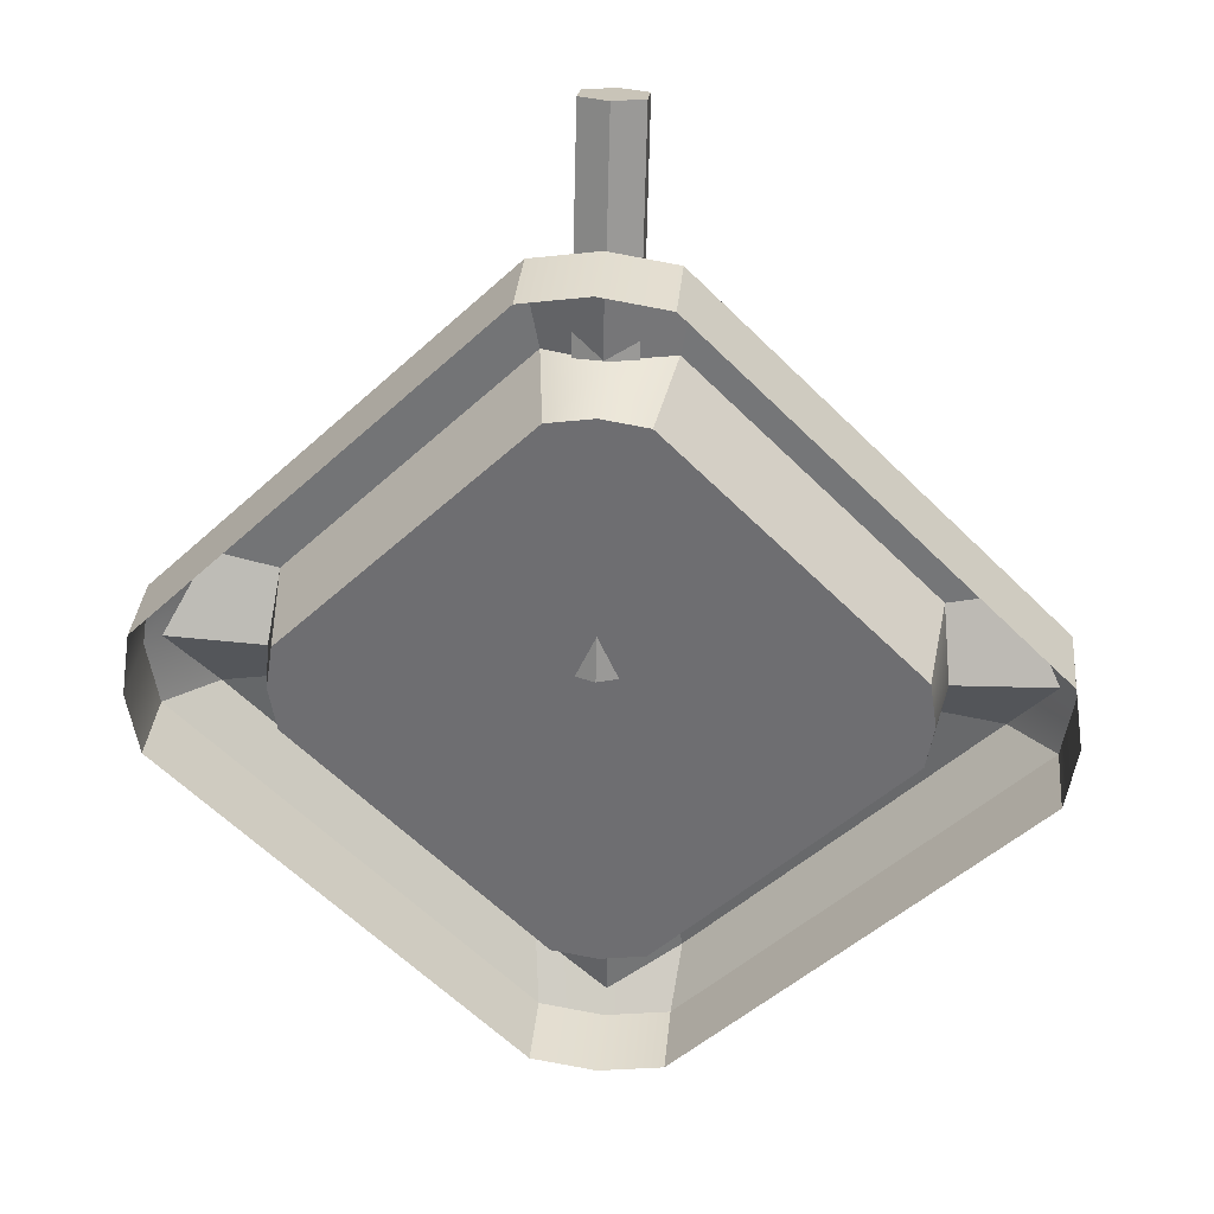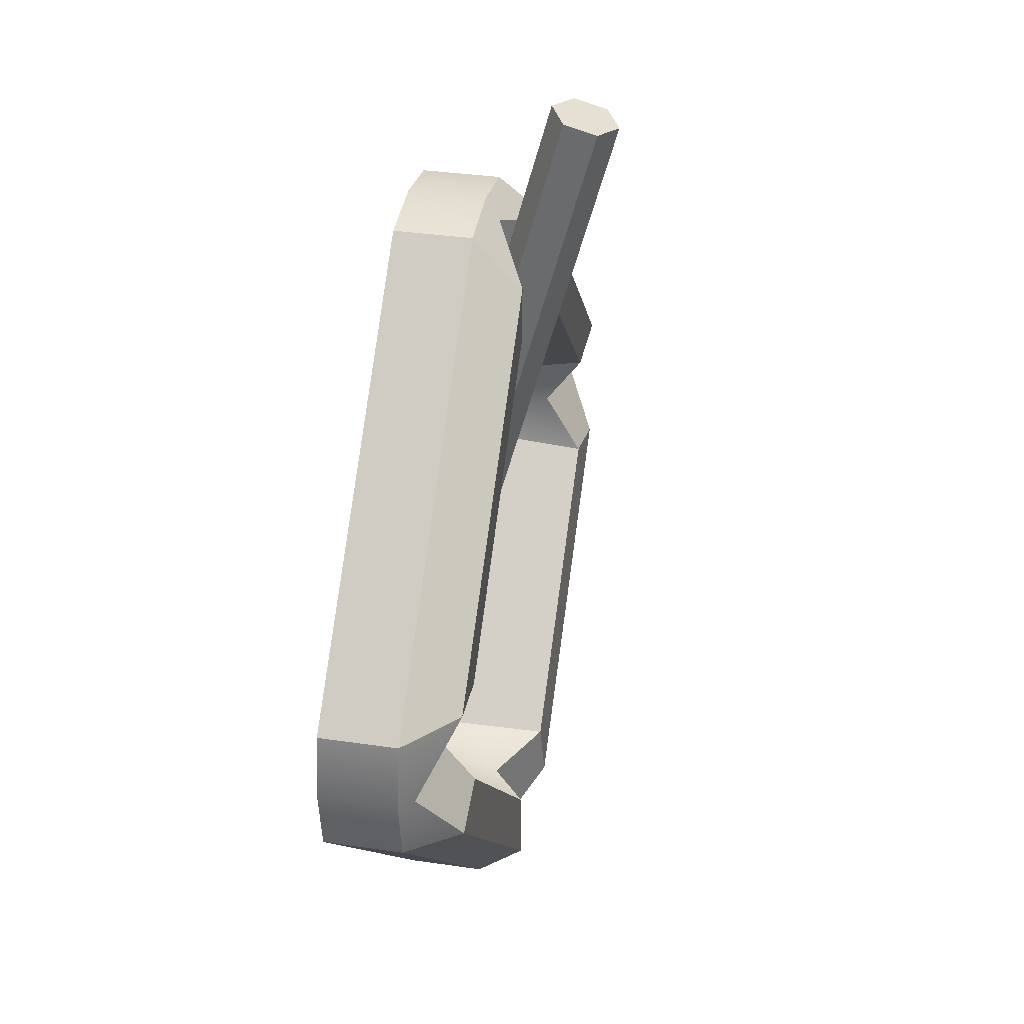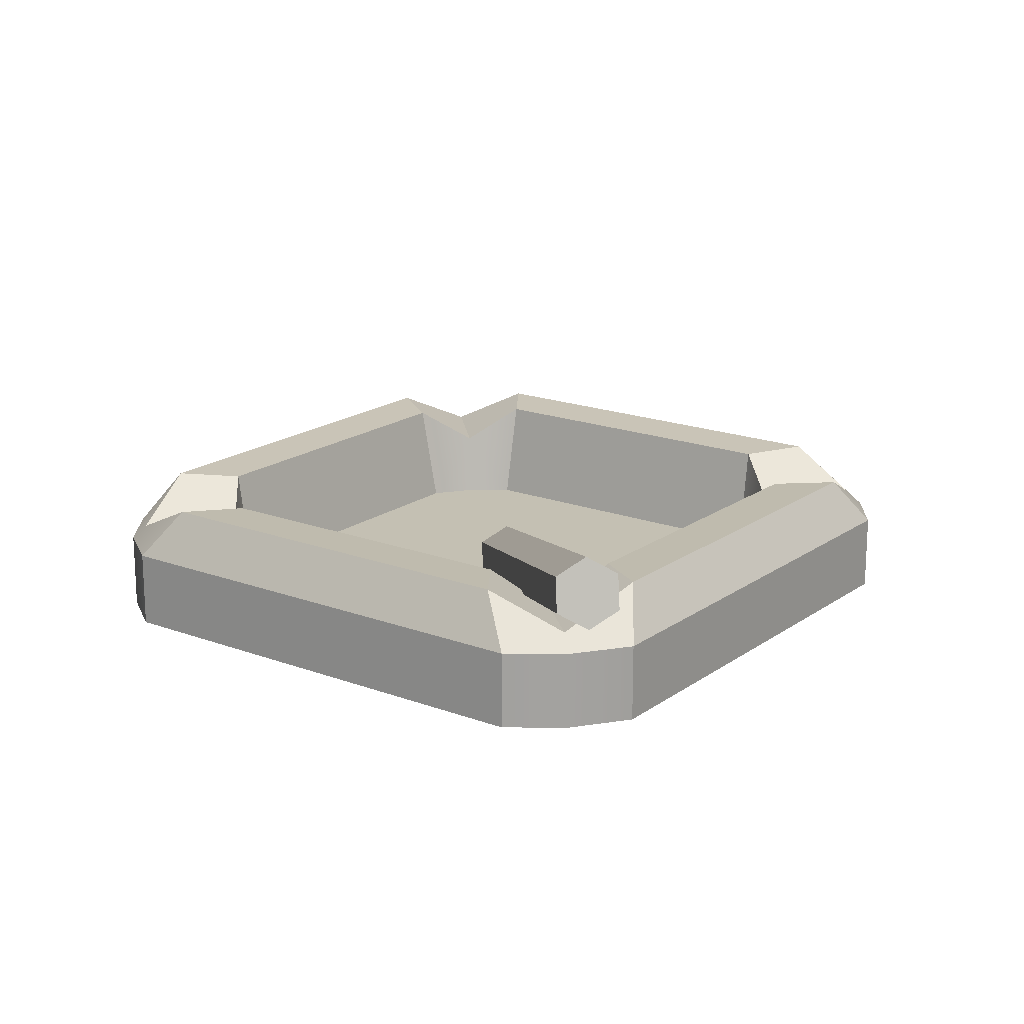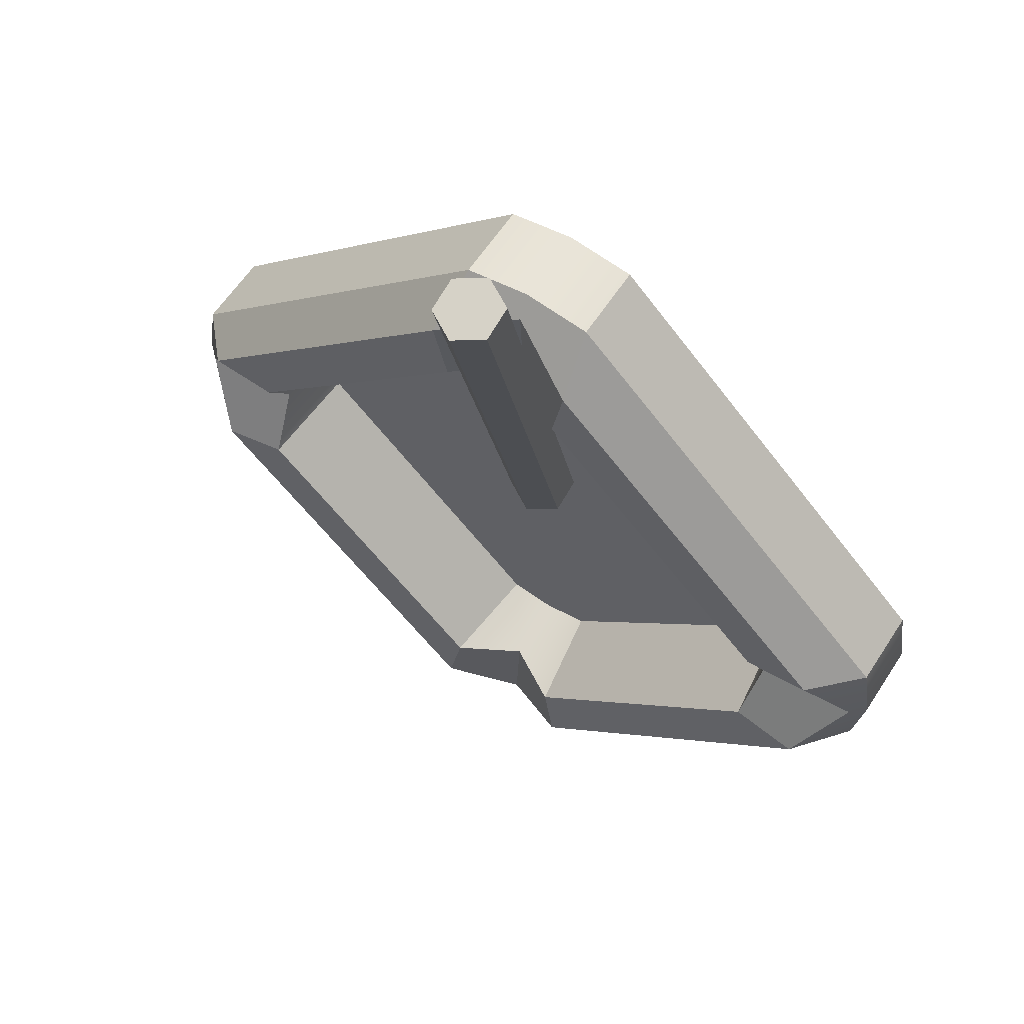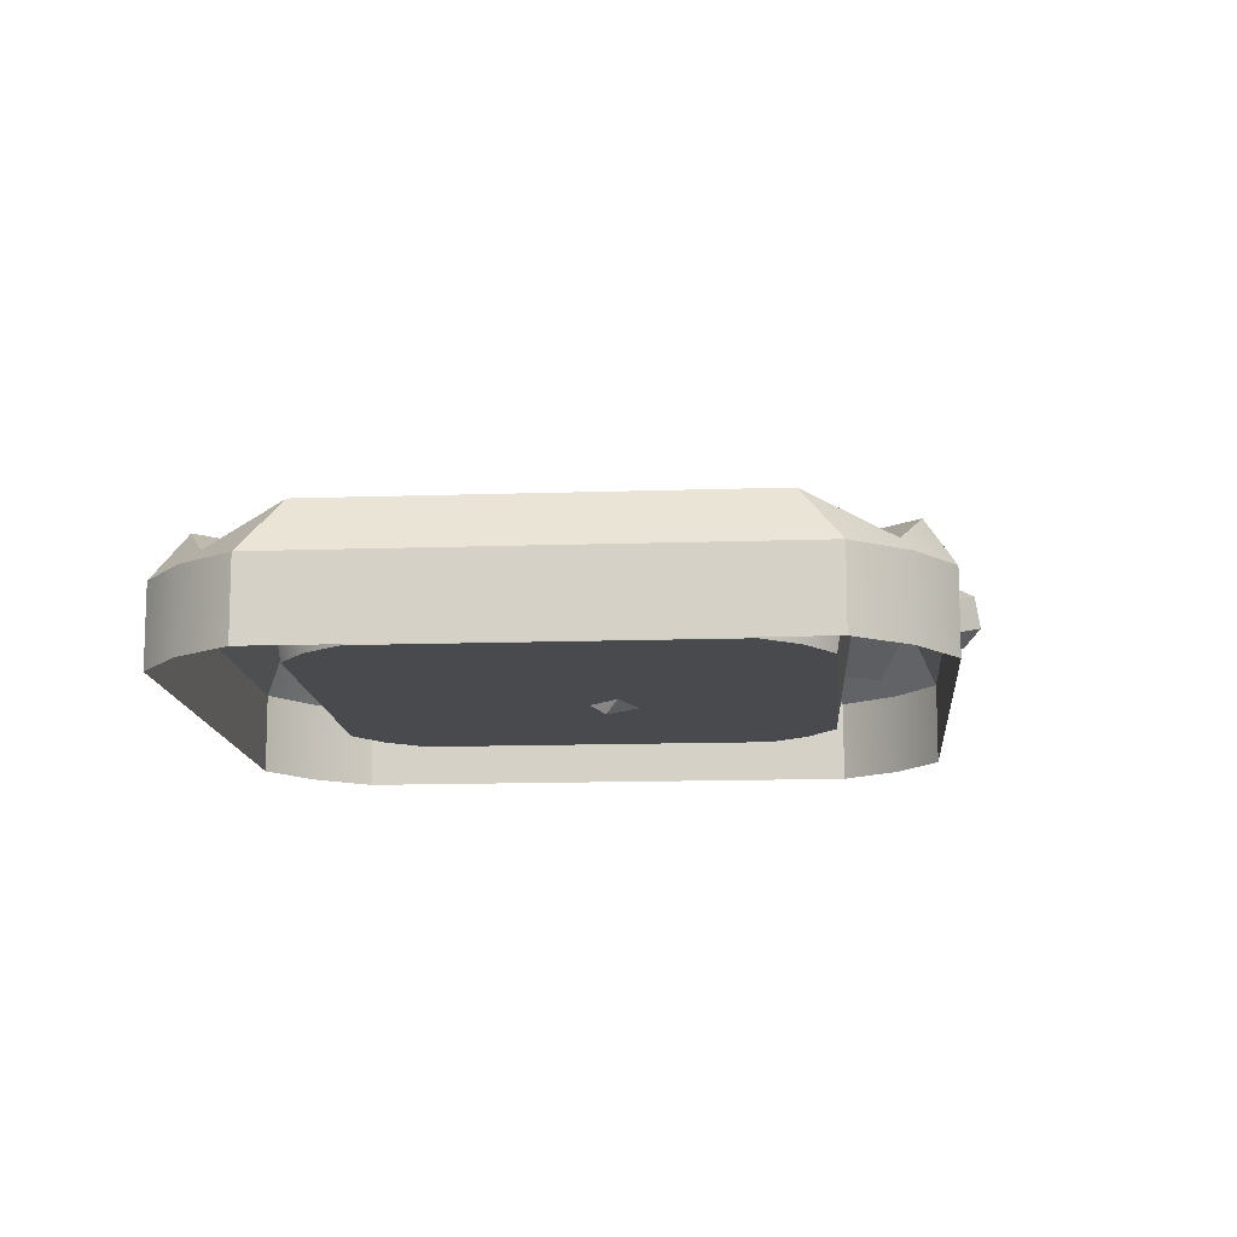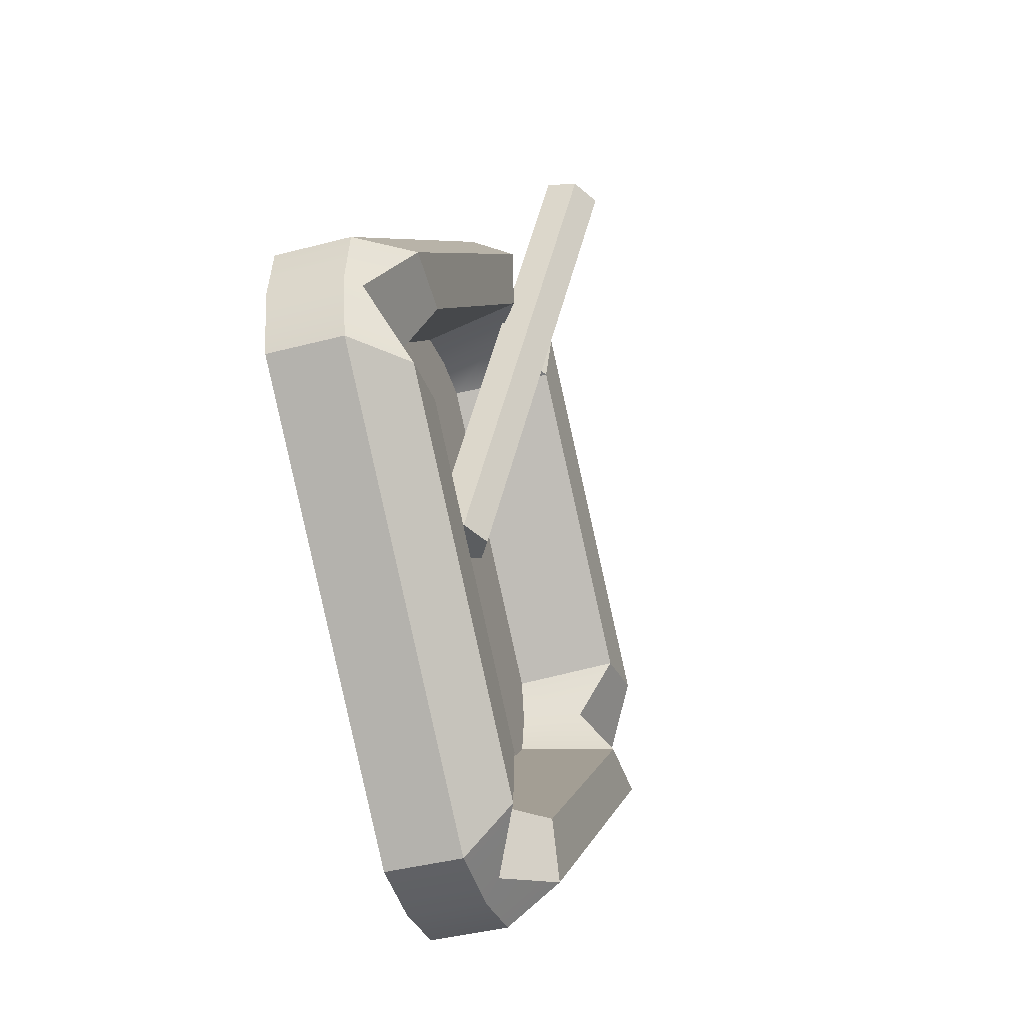
<metadata>
{"format":"obj","ext":"obj","renderer":"f3d","projection":"perspective","resolution":1024,"background":"white","views":[{"elev":34.9,"azim":5.5,"up":"+Z"},{"elev":35.0,"azim":101.1,"up":"+Z"},{"elev":18.0,"azim":-8.7,"up":"+Y"},{"elev":60.3,"azim":-147.2,"up":"+Z"},{"elev":-13.0,"azim":-130.5,"up":"+Y"},{"elev":-40.4,"azim":108.0,"up":"+Z"}]}
</metadata>
<code>
g default
v 0.085 -0 -0.01034
v 0.085 0.01564 -0.01034
v 0.08213 0.01828 -0.01054
v 0.06216 0.01715 -0.01055
v 0.05983 0.004285 -0.01034
v 0.01658 0.004285 -0.0102
v 0.08292 -0 0.00279
v 0.08292 0.01564 0.00279
v 0.07379 0.02579 0.004462
v 0.06064 0.02521 0.001875
v 0.05836 0.004285 -0.001099
v 0.01429 0.004285 -0.001928
v 0.08292 -0 -0.02348
v 0.08292 0.01564 -0.02348
v 0.07379 0.02579 -0.02495
v 0.06064 0.02522 -0.02236
v 0.05836 0.004285 -0.01959
v 0.01444 0.004285 -0.01851
v 0 -0 0.07466
v -0.08292 -0 0.00279
v 0 0.01564 0.07466
v -0.000204 0.01828 0.06984
v -0.000199 0.01715 0.05308
v -0 0.004285 0.04949
v -0.000138 0.004285 0.006235
v 0.01313 -0 0.07258
v 0.01313 0.01564 0.07258
v 0.01481 0.02579 0.06344
v 0.01222 0.02521 0.0503
v 0.009244 0.004285 0.04802
v 0.008171 0.004285 0.004087
v -0.01313 -0 0.07258
v -0.01313 0.01564 0.07258
v -0.01461 0.02579 0.06344
v -0.01202 0.02522 0.0503
v -0.009244 0.004285 0.04802
v -0.008407 0.004285 0.003941
v -0 -0 -0.09534
v -0 0.01564 -0.09534
v 0.000204 0.01828 -0.09053
v 0.000199 0.01715 -0.07377
v 0 0.004285 -0.07017
v 0.000154 0.004285 -0.02692
v -0.01313 -0 -0.09326
v -0.01313 0.01564 -0.09326
v -0.01481 0.02579 -0.08413
v -0.01222 0.02521 -0.07098
v -0.009244 0.004285 -0.06871
v -0.008154 0.004285 -0.02477
v 0.01313 -0 -0.09326
v 0.01313 0.01564 -0.09326
v 0.01461 0.02579 -0.08413
v 0.01202 0.02522 -0.07098
v 0.009244 0.004285 -0.06871
v 0.008423 0.004285 -0.02463
v -0.085 -0 -0.01034
v -0.085 0.01564 -0.01034
v -0.08213 0.01828 -0.01014
v -0.06216 0.01715 -0.01014
v -0.05983 0.004285 -0.01034
v -0.01657 0.004285 -0.01049
v -0.08292 -0 -0.02348
v -0.08292 0.01564 -0.02348
v -0.07379 0.02579 -0.02515
v -0.06064 0.02521 -0.02256
v -0.05836 0.004285 -0.01959
v -0.01427 0.004285 -0.01876
v -0.08292 0.01564 0.00279
v -0.07379 0.02579 0.004263
v -0.06064 0.02522 0.001676
v -0.05836 0.004285 -0.001099
v -0.01442 0.004285 -0.00218
v 2.7e-05 0.004285 -0.01039
v 0.000101 0.004285 -0.01876
v -3.9e-05 0.004285 -0.00218
v 0.008171 0.004285 -0.001928
v 0.008171 0.004285 -0.01034
v 0.008423 0.004285 -0.01851
v -0.008154 0.004285 -0.01876
v -0.008407 0.004285 -0.01046
v -0.008407 0.004285 -0.00218
g ceniceroLow
f 1 13 14 2
f 2 14 15 3
f 3 15 16 4
f 4 16 17 5
f 17 18 6 5
f 8 7 1 2
f 9 8 2 3
f 10 9 3 4
f 11 10 4 5
f 5 6 12 11
f 14 13 50 51
f 15 14 51 52
f 16 15 52 53
f 17 16 53 54
f 55 18 17 54
f 27 26 7 8
f 19 21 33 32
f 28 27 8 9
f 21 22 34 33
f 29 28 9 10
f 22 23 35 34
f 30 29 10 11
f 23 24 36 35
f 12 31 30 11
f 36 24 25 37
f 27 21 19 26
f 28 22 21 27
f 29 23 22 28
f 30 24 23 29
f 24 30 31 25
f 63 45 44 62
f 38 39 51 50
f 64 46 45 63
f 39 40 52 51
f 65 47 46 64
f 40 41 53 52
f 48 47 65 66
f 41 42 54 53
f 67 49 48 66
f 54 42 43 55
f 45 39 38 44
f 46 40 39 45
f 47 41 40 46
f 48 42 41 47
f 42 48 49 43
f 56 20 68 57
f 57 68 69 58
f 58 69 70 59
f 59 70 71 60
f 71 72 61 60
f 63 62 56 57
f 64 63 57 58
f 65 64 58 59
f 66 65 59 60
f 60 61 67 66
f 34 69 68 33
f 35 70 69 34
f 36 71 70 35
f 37 72 71 36
f 20 32 33 68
f 31 76 75 25
f 25 75 81 37
f 77 78 74 73
f 79 80 73 74
f 78 55 43 74
f 49 79 74 43
f 76 77 73 75
f 80 81 75 73
f 12 76 31
f 6 77 76 12
f 18 78 77 6
f 18 55 78
f 67 79 49
f 61 80 79 67
f 72 81 80 61
f 37 81 72
g default
v 0.00569 0.03833 0.0927
v 0.00569 0.03176 0.09446
v -0.000199 0.02848 0.09534
v -0.006088 0.03176 0.09446
v -0.006088 0.03833 0.0927
v -0.000199 0.04161 0.09182
v 0.00569 0.01193 -0.005821
v 0.00569 0.00536 -0.004061
v -0.000199 0.002075 -0.003181
v -0.006088 0.00536 -0.004061
v -0.006088 0.01193 -0.005821
v -0.000199 0.01521 -0.006701
g ceniceroLow cigarro
f 82 83 89 88
f 83 84 90 89
f 84 85 91 90
f 85 86 92 91
f 86 87 93 92
f 87 82 88 93
f 82 87 86 85 84 83
f 88 89 90 91 92 93

</code>
